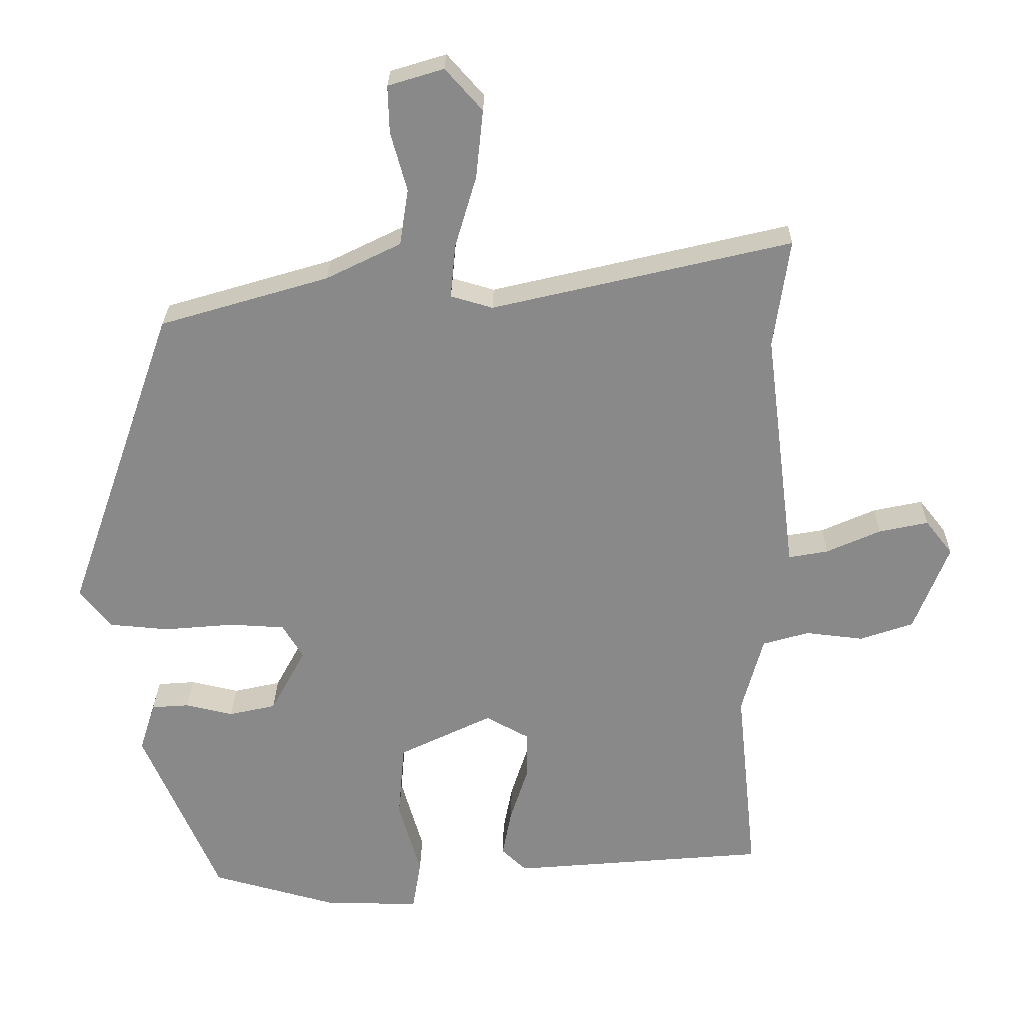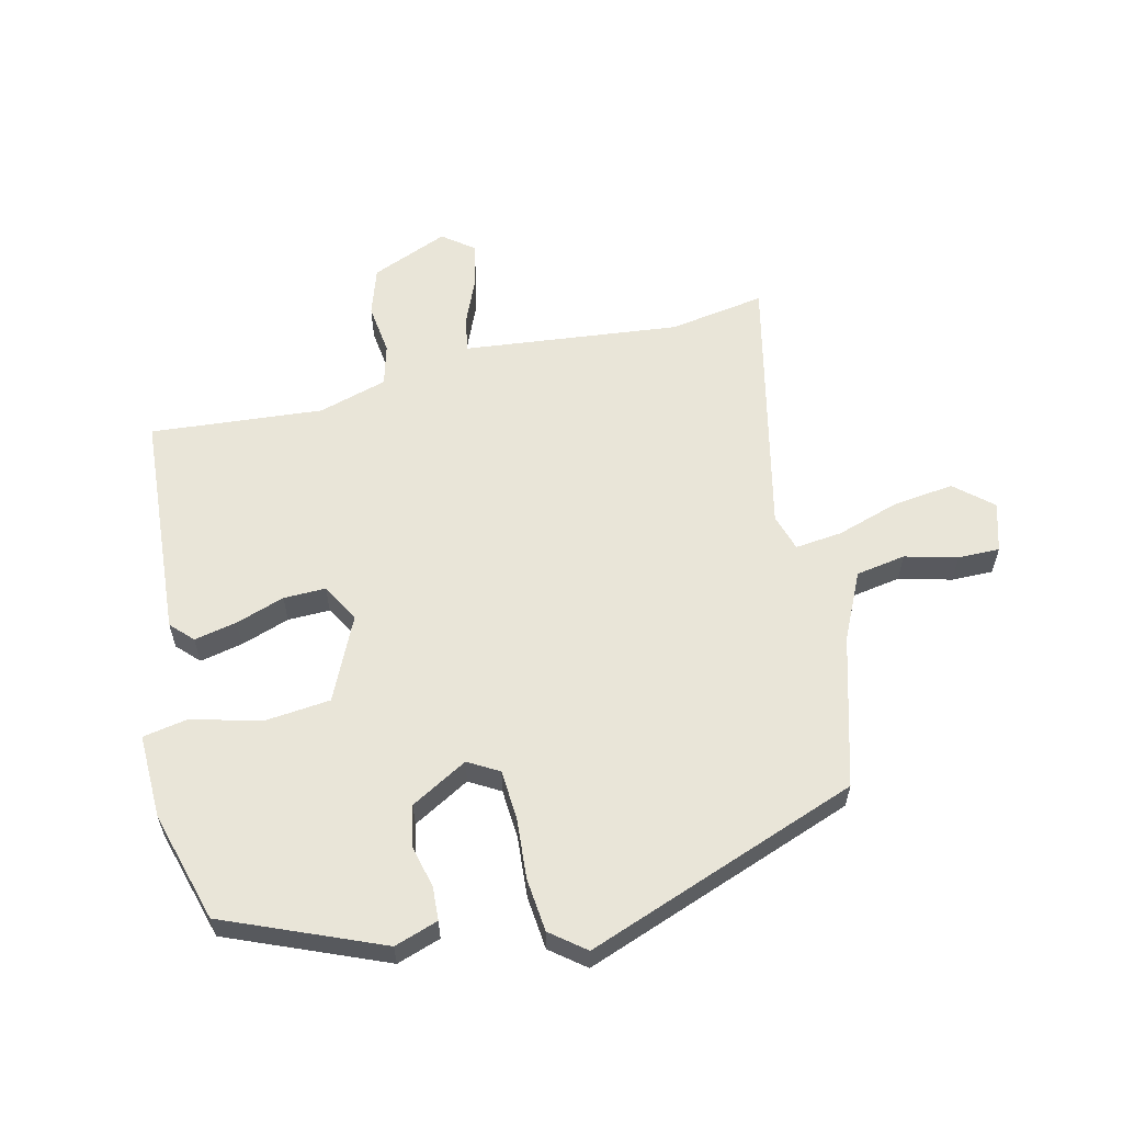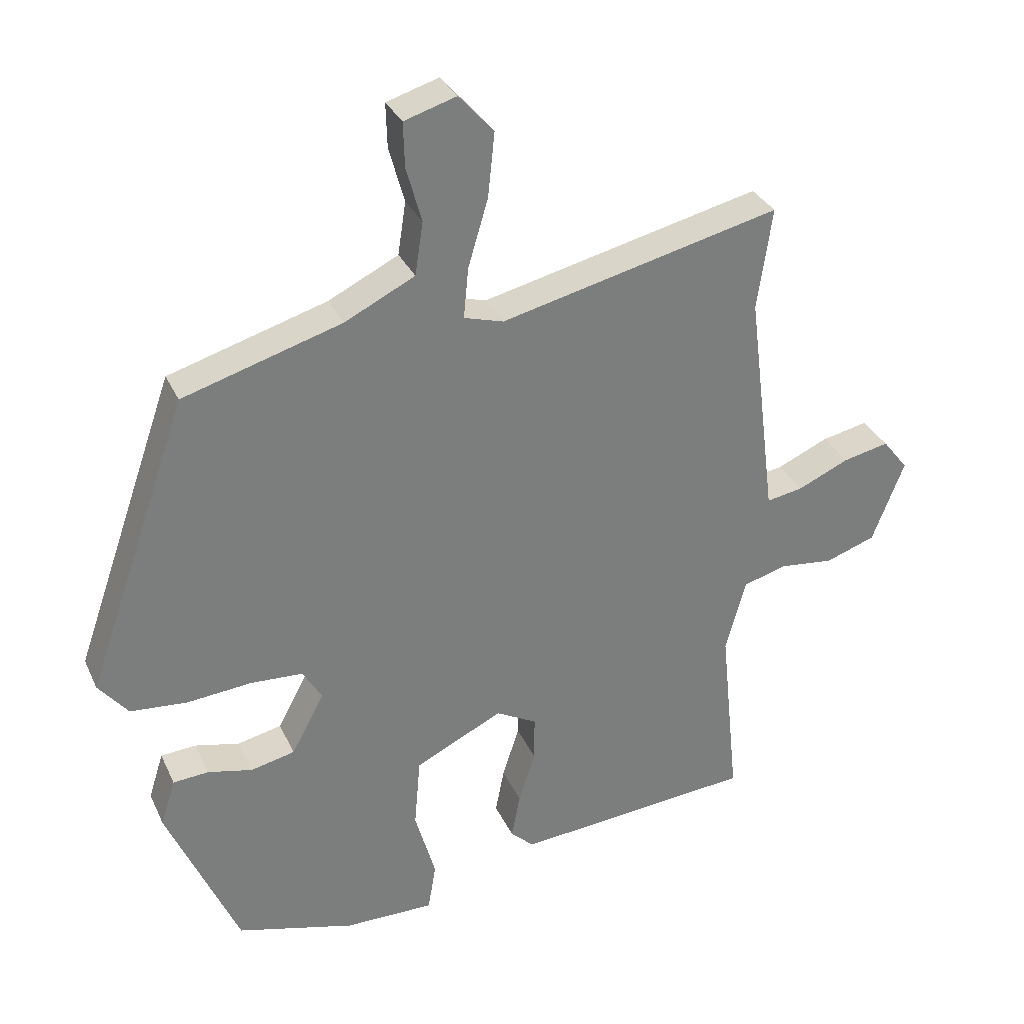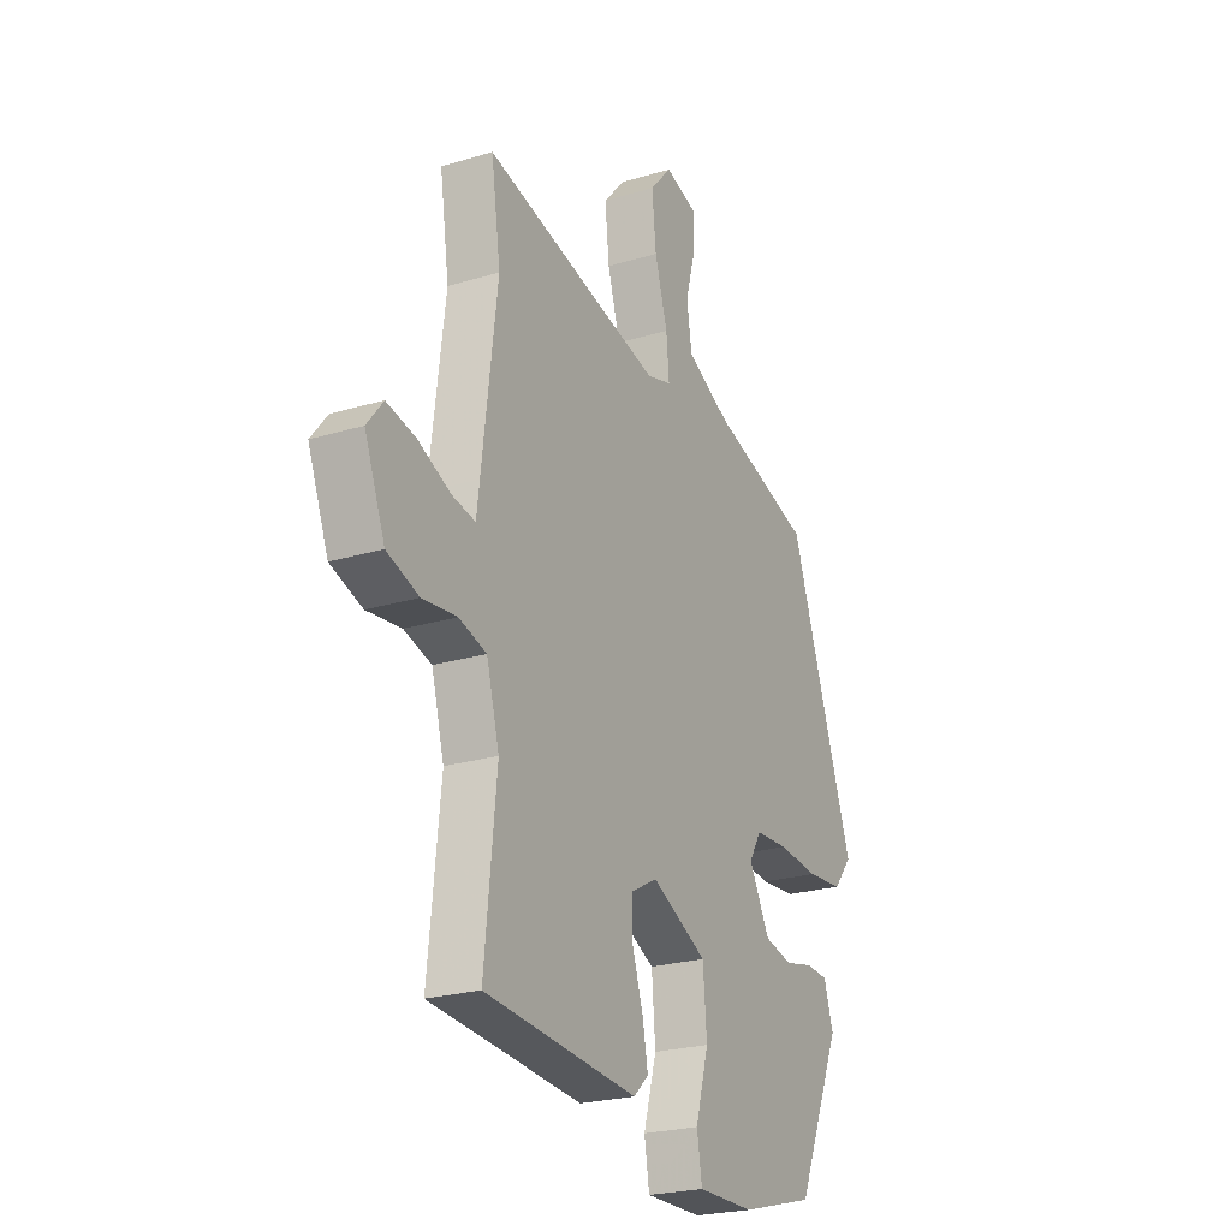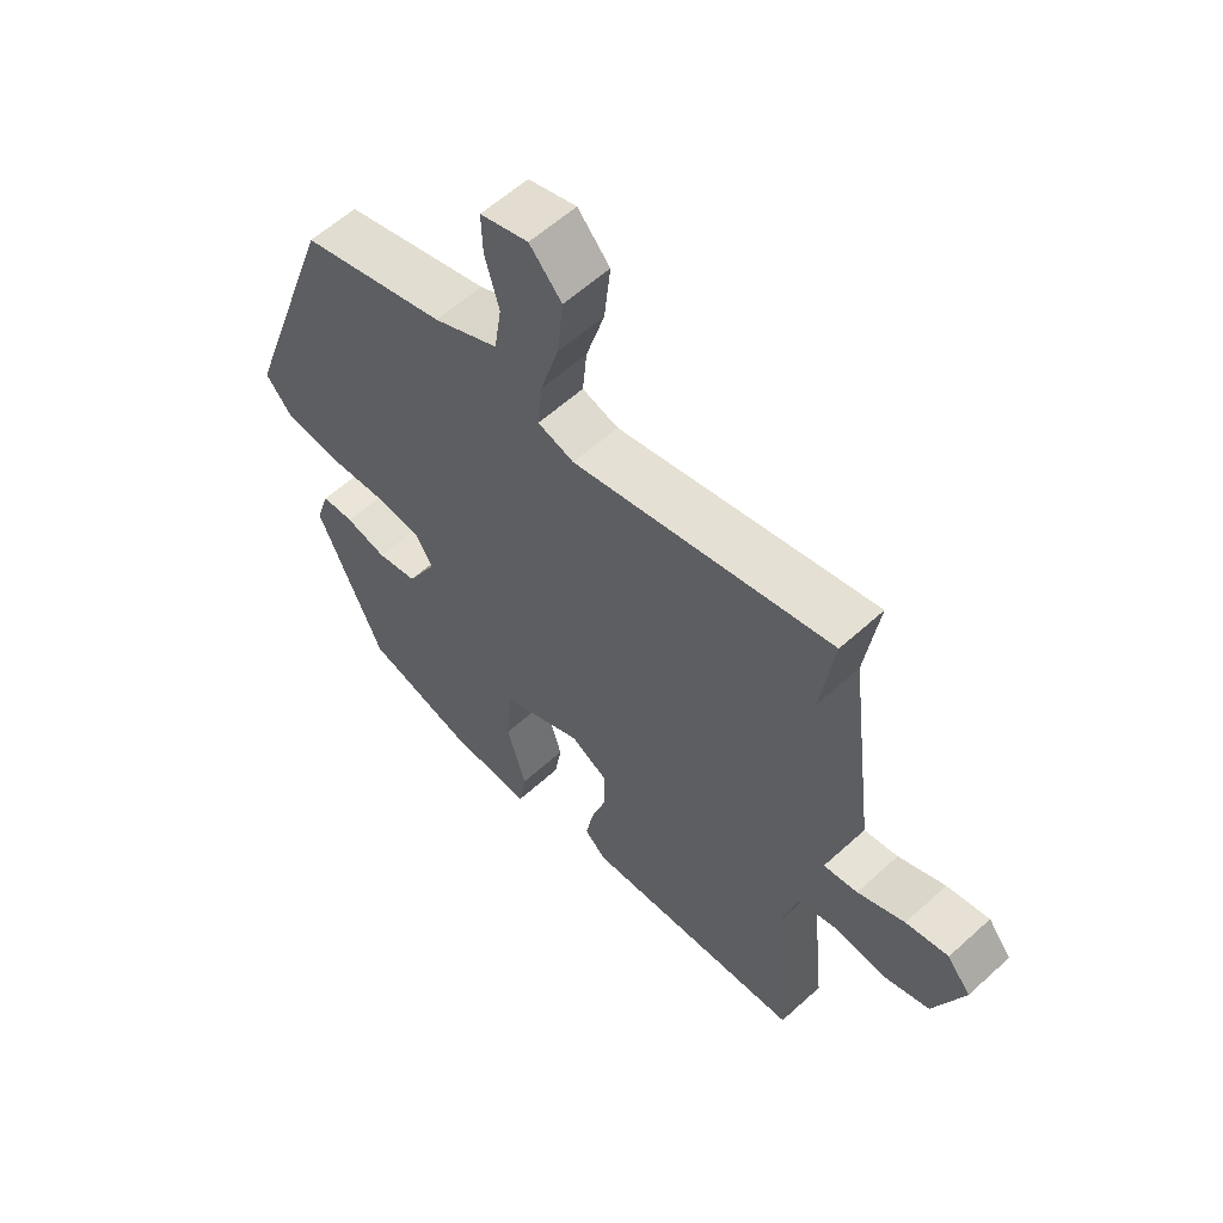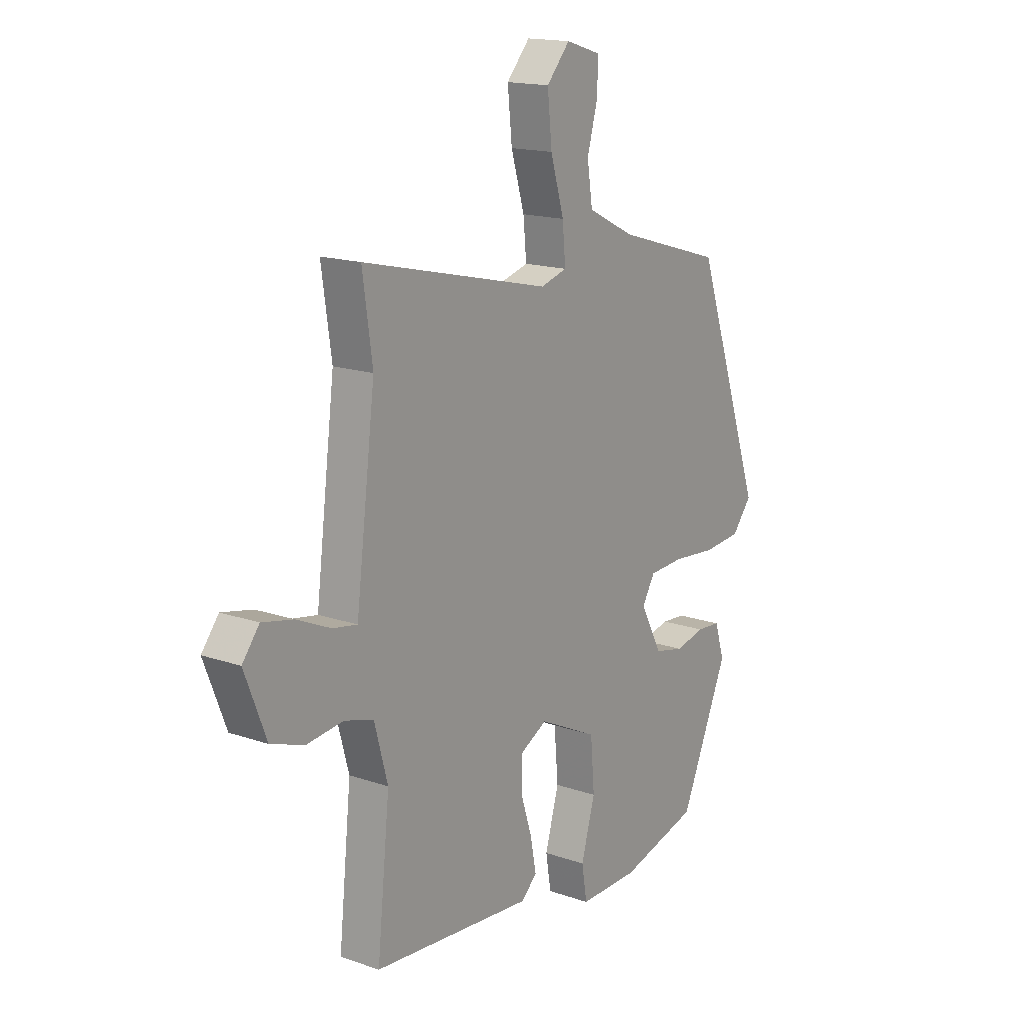
<metadata>
{"format":"obj","ext":"obj","renderer":"f3d","projection":"perspective","resolution":1024,"background":"white","views":[{"elev":26.6,"azim":1.0,"up":"+Z"},{"elev":59.7,"azim":-104.4,"up":"+Y"},{"elev":31.8,"azim":-21.7,"up":"+Z"},{"elev":-23.6,"azim":116.9,"up":"+Z"},{"elev":59.1,"azim":46.9,"up":"+Z"},{"elev":16.4,"azim":125.2,"up":"+Z"}]}
</metadata>
<code>
v -0.377 0.07 0.464
v -0.14 0.07 0.535
v -0.035 0.07 0.587
v -0.023 0.07 0.666
v -0.046 0.07 0.749
v -0.048 0.07 0.815
v 0.03 0.07 0.839
v 0.082 0.07 0.781
v 0.072 0.07 0.685
v 0.042 0.07 0.584
v 0.035 0.07 0.509
v 0.094 0.07 0.492
v 0.513 0.07 0.592
v 0.491 0.07 0.439
v 0.527 0.07 0.153
v 0.534 0.07 0.097
v 0.589 0.07 0.107
v 0.665 0.07 0.141
v 0.734 0.07 0.156
v 0.772 0.07 0.108
v 0.724 0.07 -0.015
v 0.649 0.07 -0.041
v 0.568 0.07 -0.032
v 0.503 0.07 -0.051
v 0.473 0.07 -0.161
v 0.501 0.07 -0.434
v 0.142 0.07 -0.466
v 0.107 0.07 -0.433
v 0.12 0.07 -0.365
v 0.145 0.07 -0.287
v 0.145 0.07 -0.22
v 0.084 0.07 -0.187
v -0.047 0.07 -0.251
v -0.056 0.07 -0.357
v -0.025 0.07 -0.465
v -0.037 0.07 -0.537
v -0.171 0.07 -0.536
v -0.347 0.07 -0.489
v -0.454 0.07 -0.243
v -0.432 0.07 -0.173
v -0.379 0.07 -0.169
v -0.312 0.07 -0.184
v -0.246 0.07 -0.169
v -0.197 0.07 -0.078
v -0.226 0.07 -0.03
v -0.304 0.07 -0.026
v -0.401 0.07 -0.035
v -0.486 0.07 -0.028
v -0.53 0.07 0.026
v -0.377 0 0.464
v -0.14 0 0.535
v -0.035 0 0.587
v -0.023 0 0.666
v -0.046 0 0.749
v -0.048 0 0.815
v 0.03 0 0.839
v 0.082 0 0.781
v 0.072 0 0.685
v 0.042 0 0.584
v 0.035 0 0.509
v 0.094 0 0.492
v 0.513 0 0.592
v 0.491 0 0.439
v 0.527 0 0.153
v 0.534 0 0.097
v 0.589 0 0.107
v 0.665 0 0.141
v 0.734 0 0.156
v 0.772 0 0.108
v 0.724 0 -0.015
v 0.649 0 -0.041
v 0.568 0 -0.032
v 0.503 0 -0.051
v 0.473 0 -0.161
v 0.501 0 -0.434
v 0.142 0 -0.466
v 0.107 0 -0.433
v 0.12 0 -0.365
v 0.145 0 -0.287
v 0.145 0 -0.22
v 0.084 0 -0.187
v -0.047 0 -0.251
v -0.056 0 -0.357
v -0.025 0 -0.465
v -0.037 0 -0.537
v -0.171 0 -0.536
v -0.347 0 -0.489
v -0.454 0 -0.243
v -0.432 0 -0.173
v -0.379 0 -0.169
v -0.312 0 -0.184
v -0.246 0 -0.169
v -0.197 0 -0.078
v -0.226 0 -0.03
v -0.304 0 -0.026
v -0.401 0 -0.035
v -0.486 0 -0.028
v -0.53 0 0.026
f 46 47 48 49
f 45 46 49 1
f 44 45 1 2
f 39 40 41 42
f 39 42 43
f 38 39 43
f 37 38 43 44
f 34 35 36 37
f 33 34 37 44
f 27 28 29 30
f 25 26 27 30
f 24 25 30 31
f 20 21 22 23
f 20 23 24
f 17 18 19 20
f 16 17 20 24
f 14 15 16 24
f 12 13 14
f 12 14 24 31
f 7 8 9 10
f 7 10 11
f 4 5 6 7
f 3 4 7 11
f 2 3 11
f 32 33 44 2
f 12 31 32
f 2 11 12 32
f 98 97 96 95
f 50 98 95 94
f 51 50 94 93
f 91 90 89 88
f 92 91 88
f 92 88 87
f 93 92 87 86
f 86 85 84 83
f 93 86 83 82
f 79 78 77 76
f 79 76 75 74
f 80 79 74 73
f 72 71 70 69
f 73 72 69
f 69 68 67 66
f 73 69 66 65
f 73 65 64 63
f 63 62 61
f 80 73 63 61
f 59 58 57 56
f 60 59 56
f 56 55 54 53
f 60 56 53 52
f 60 52 51
f 51 93 82 81
f 81 80 61
f 81 61 60 51
f 1 50 51 2
f 2 51 52 3
f 3 52 53 4
f 4 53 54 5
f 5 54 55 6
f 6 55 56 7
f 7 56 57 8
f 8 57 58 9
f 9 58 59 10
f 10 59 60 11
f 11 60 61 12
f 12 61 62 13
f 13 62 63 14
f 14 63 64 15
f 15 64 65 16
f 16 65 66 17
f 17 66 67 18
f 18 67 68 19
f 19 68 69 20
f 20 69 70 21
f 21 70 71 22
f 22 71 72 23
f 23 72 73 24
f 24 73 74 25
f 25 74 75 26
f 26 75 76 27
f 27 76 77 28
f 28 77 78 29
f 29 78 79 30
f 30 79 80 31
f 31 80 81 32
f 32 81 82 33
f 33 82 83 34
f 34 83 84 35
f 35 84 85 36
f 36 85 86 37
f 37 86 87 38
f 38 87 88 39
f 39 88 89 40
f 40 89 90 41
f 41 90 91 42
f 42 91 92 43
f 43 92 93 44
f 44 93 94 45
f 45 94 95 46
f 46 95 96 47
f 47 96 97 48
f 48 97 98 49
f 49 98 50 1

</code>
